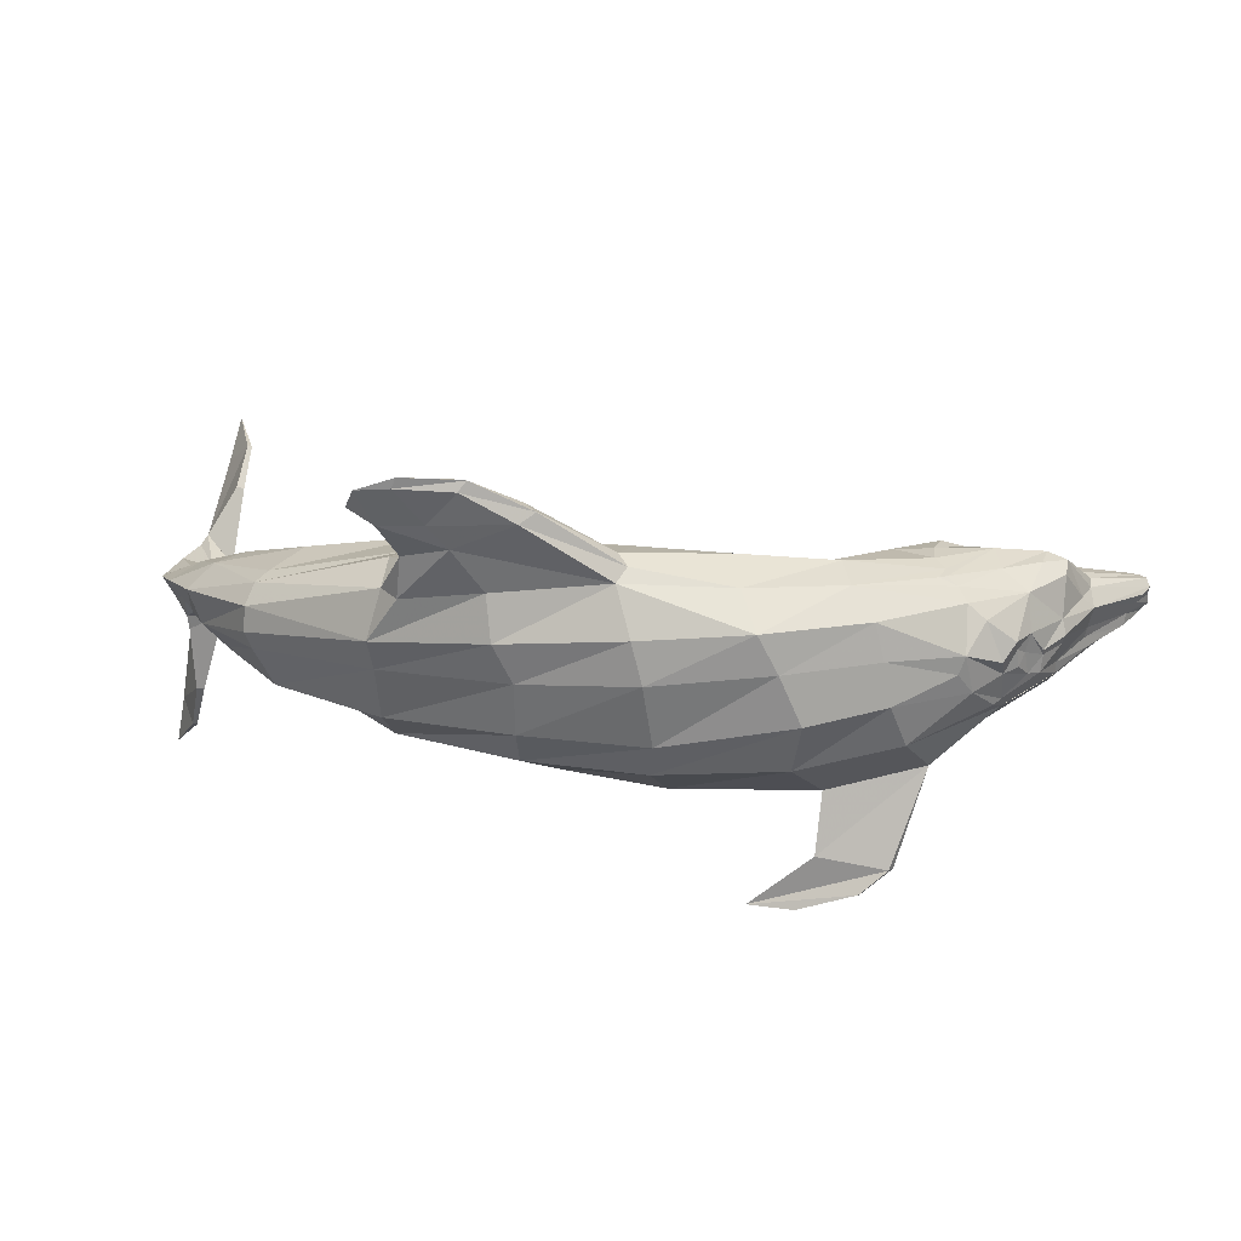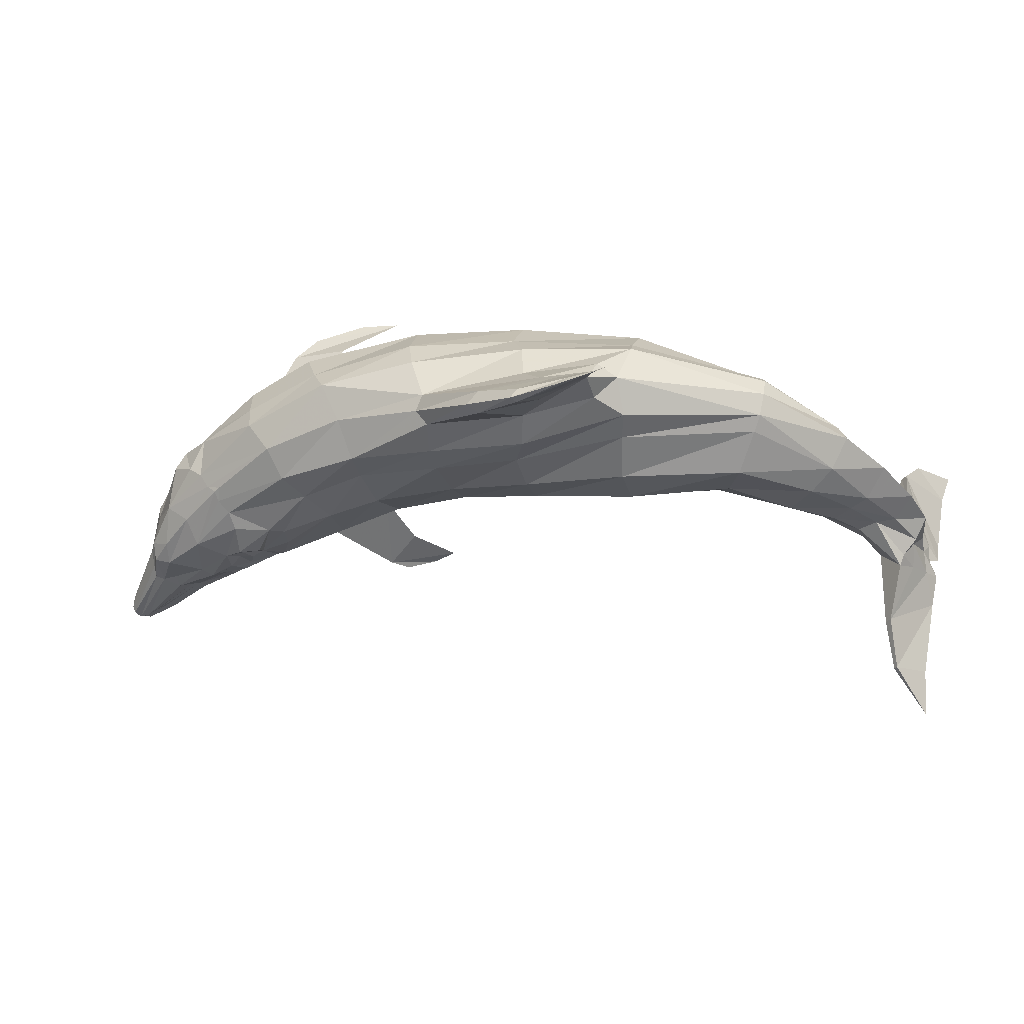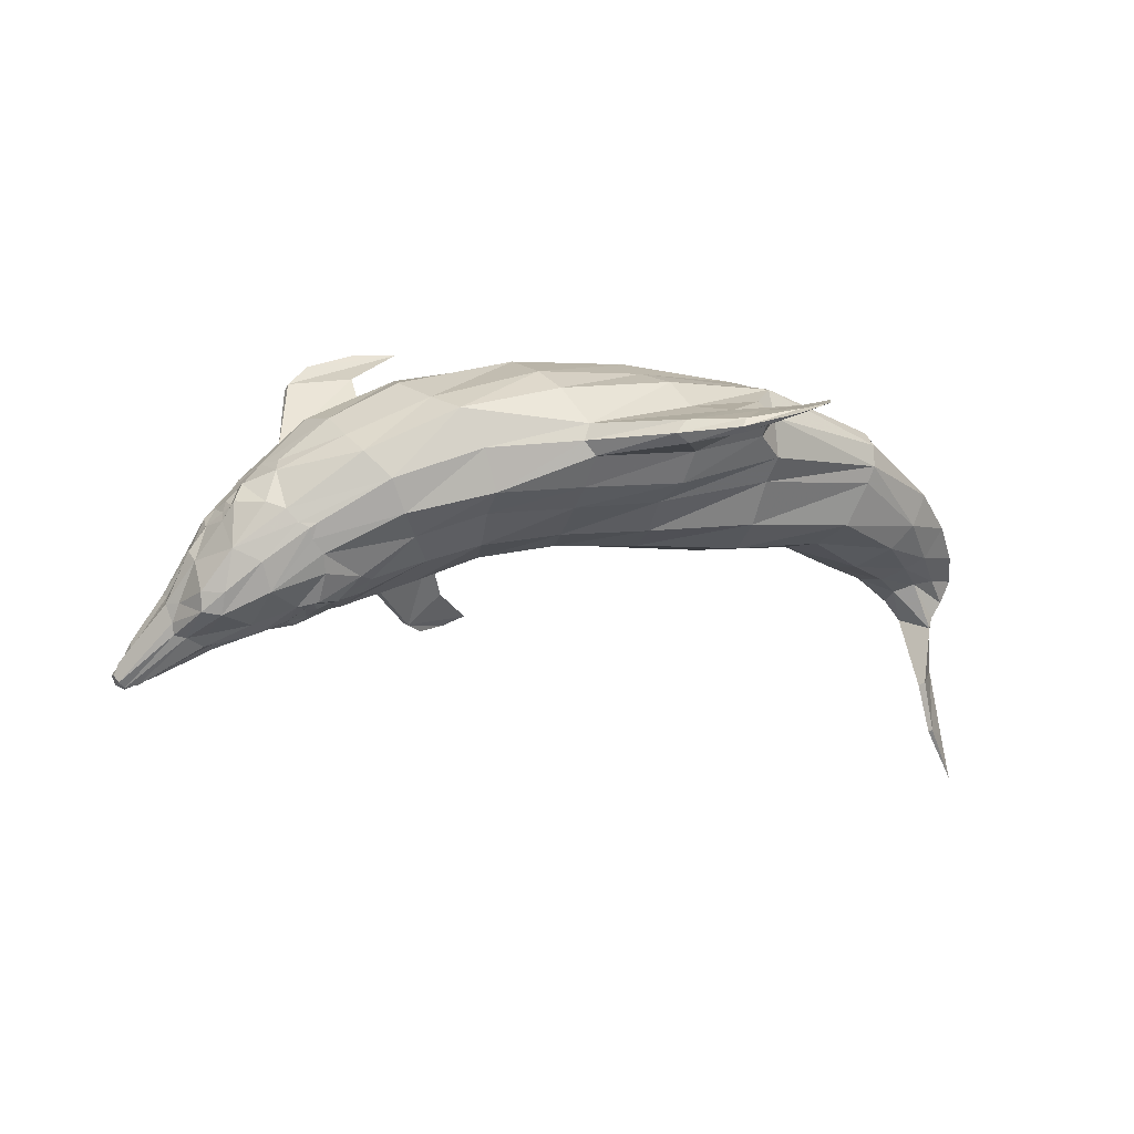
<metadata>
{"format":"obj","ext":"obj","renderer":"f3d","projection":"perspective","resolution":1024,"background":"white","views":[{"elev":51.6,"azim":-165.6,"up":"+Z"},{"elev":0.3,"azim":19.0,"up":"+Y"},{"elev":-3.2,"azim":-13.4,"up":"+Y"}]}
</metadata>
<code>
v -0.07121 0.01824 0.2314
v -0.08613 0.03632 0.2339
v 0.00962 0.04056 0.2981
v 0.02623 0.02925 0.2956
v 0.08099 0.04626 0.3332
v 0.0883 0.04092 0.3268
v 0.151 0.06391 0.3373
v 0.1553 0.0646 0.3268
v 0.194 0.07934 0.3221
v 0.151 0.05214 0.1948
v 0.1508 0.07702 0.2274
v 0.1752 0.07952 0.1704
v 0.05831 0.0289 0.2153
v 0.09568 0.04746 0.2588
v 0.1207 0.05632 0.2842
v -0.5052 -0.1464 0.1542
v -0.5075 -0.1737 0.1418
v -0.5315 -0.1699 0.1383
v -0.4632 -0.1108 0.1721
v -0.4516 -0.1465 0.1616
v -0.4057 -0.08435 0.1854
v -0.4013 -0.06548 0.1918
v -0.3153 -0.0123 0.2154
v -0.2978 -0.05307 0.2037
v -0.3916 -0.1009 0.1802
v -0.2052 0.02602 0.2225
v -0.1891 -0.02679 0.2128
v -0.07888 -0.0171 0.2041
v 0.0494 -0.008056 0.19
v 0.1823 0.02955 0.1624
v 0.3466 0.03148 0.07108
v 0.3497 0.06031 0.06216
v 0.4499 0.001705 -0.009088
v 0.4311 -0.04023 -0.003561
v 0.4944 -0.03902 -0.05411
v 0.47 -0.08026 -0.05912
v 0.5251 -0.0776 -0.1001
v 0.5019 -0.1093 -0.1101
v 0.5402 -0.1085 -0.139
v 0.5264 -0.1384 -0.1384
v 0.5308 -0.1373 -0.1753
v 0.5207 -0.1455 -0.1567
v -0.3878 -0.1241 0.1683
v -0.3429 -0.1258 0.1519
v -0.2797 -0.07801 0.1687
v -0.1926 -0.04901 0.1737
v -0.08246 -0.0395 0.1674
v 0.02884 -0.02866 0.1546
v 0.1737 0.000969 0.1415
v 0.3384 0.009231 0.06797
v -0.368 -0.1549 0.1326
v -0.3924 -0.1573 0.1448
v -0.4182 -0.1632 0.1357
v -0.4697 -0.1841 0.113
v -0.5218 -0.1949 0.09526
v -0.3731 -0.1558 0.1085
v -0.3965 -0.158 0.1275
v -0.5242 -0.2097 0.07988
v -0.5182 -0.2077 0.05124
v -0.5927 -0.2497 0.026
v -0.5994 -0.2558 0.03628
v -0.6158 -0.2596 0.03255
v -0.6235 -0.2531 0.03726
v -0.5605 -0.1961 0.08444
v -0.5457 -0.1997 0.08678
v -0.4251 -0.1782 0.1056
v -0.4059 -0.1641 0.1166
v -0.4251 -0.179 0.0983
v -0.4584 -0.1927 0.1008
v -0.4577 -0.1904 0.08554
v -0.5126 -0.2069 0.03882
v -0.5811 -0.2426 0.01733
v -0.4548 -0.1879 0.05453
v -0.414 -0.1825 0.08084
v -0.3801 -0.1577 0.0435
v -0.4522 -0.1907 0.03951
v -0.4008 -0.173 0.08842
v -0.3906 -0.1645 0.1073
v -0.3684 -0.1613 0.07169
v -0.5105 -0.2118 0.02584
v -0.5726 -0.2434 0.007191
v -0.4787 -0.1795 -0.01333
v -0.4097 -0.1702 0.04189
v -0.4015 -0.1346 -0.02274
v -0.52 -0.1934 0.002213
v -0.514 -0.2117 0.01731
v -0.3058 -0.1288 0.005078
v -0.322 -0.1147 -0.01915
v -0.3572 -0.1591 0.07051
v -0.2643 -0.1264 0.07164
v -0.3343 -0.1432 0.1066
v -0.3275 -0.1278 0.1347
v -0.2593 -0.1048 0.1266
v -0.1897 -0.08396 0.1228
v -0.1824 -0.09548 0.05905
v -0.0844 -0.06764 0.1007
v -0.08242 -0.07901 0.05832
v 0.02783 -0.06145 0.108
v 0.02584 -0.077 0.06005
v 0.1655 -0.05114 0.1095
v 0.1625 -0.0782 0.05331
v 0.3146 -0.04572 0.05384
v 0.2895 -0.06673 0.005443
v 0.4017 -0.07114 -0.01001
v 0.3654 -0.09407 -0.04929
v 0.4456 -0.09433 -0.07071
v 0.4192 -0.1088 -0.09118
v 0.475 -0.114 -0.1096
v 0.4487 -0.1242 -0.1212
v 0.5101 -0.1605 -0.1326
v -0.2313 -0.08489 -0.01374
v -0.1106 -0.06174 -0.02541
v -0.006072 -0.07317 -0.02522
v 0.1291 -0.0764 -0.02067
v 0.2634 -0.06855 -0.04685
v 0.3466 -0.09208 -0.09809
v 0.3979 -0.1066 -0.1199
v 0.4499 -0.1361 -0.1564
v 0.4731 -0.1625 -0.1631
v -0.2483 -0.1771 -0.07576
v -0.2539 -0.1739 -0.08159
v -0.2075 -0.1369 -0.0663
v -0.1652 -0.1633 -0.1209
v -0.1948 -0.1761 -0.1189
v -0.2293 -0.1848 -0.09575
v -0.1549 0.0234 -0.0627
v -0.2891 0.000162 -0.05199
v 0.1229 -0.01935 -0.07239
v 0.2719 -0.03993 -0.07765
v 0.3892 -0.09528 -0.1354
v 0.4493 -0.1281 -0.169
v -0.4313 -0.08753 -0.03271
v -0.3614 -0.03768 -0.04255
v -0.4956 -0.1383 -0.02718
v -0.5337 -0.1719 -0.005179
v -0.5846 -0.2179 -0.008136
v -0.5757 -0.236 -0.002215
v -0.6221 -0.2518 -0.007535
v -0.609 -0.2552 -0.004695
v 0.5395 -0.3862 -0.1451
v 0.5032 -0.3179 -0.1159
v 0.5364 -0.3278 -0.1642
v 0.5333 -0.188 -0.2008
v 0.5195 -0.1786 -0.1633
v 0.5295 -0.1568 -0.1999
v 0.5446 -0.1942 -0.2238
v 0.5352 -0.172 -0.219
v 0.5057 -0.1752 -0.1289
v -0.616 -0.2589 0.01799
v -0.6229 -0.2526 0.01907
v -0.6151 -0.2615 0.004754
v -0.6267 -0.2559 0.00481
v -0.1963 -0.1728 -0.122
v -0.2323 -0.1815 -0.1027
v 0.1733 0.08136 0.2751
v 0.2014 0.08553 0.3011
v -0.01135 0.001141 -0.07133
v 0.3391 -0.07316 -0.1132
v 0.4737 -0.1436 -0.1861
v 0.4988 -0.3206 -0.1193
v 0.4863 -0.2552 -0.1239
v 0.4938 -0.2505 -0.1183
v 0.5402 -0.2352 -0.2129
v -0.4091 -0.07073 0.1902
v 0.02456 0.05798 0.2929
v -0.07861 0.05786 0.2293
v 0.08811 0.05763 0.3247
v 0.1553 0.07048 0.3257
v 0.1509 0.09755 0.1803
v 0.09507 0.0763 0.2534
v 0.05524 0.08546 0.2051
v 0.1206 0.07299 0.2811
v -0.5327 -0.1457 0.1418
v -0.4976 -0.09439 0.1616
v -0.4228 -0.06403 0.1854
v -0.4364 -0.04761 0.1802
v -0.3481 0.021 0.2037
v -0.2336 0.07481 0.2128
v -0.1067 0.1042 0.1977
v 0.04089 0.1203 0.1655
v 0.1822 0.1206 0.1257
v 0.3466 0.07863 0.03865
v 0.4311 0.01738 -0.0475
v 0.47 -0.03398 -0.0955
v 0.5019 -0.0789 -0.1342
v 0.5264 -0.1011 -0.168
v 0.5207 -0.117 -0.1793
v -0.4596 -0.03905 0.1683
v -0.4458 0.000705 0.1519
v -0.3648 0.04332 0.1687
v -0.2622 0.09148 0.1735
v -0.1257 0.1293 0.1574
v 0.01353 0.1352 0.1236
v 0.1736 0.1281 0.08876
v 0.3384 0.08303 0.01716
v -0.4949 -0.03717 0.1448
v -0.4847 -0.01535 0.1326
v -0.5076 -0.06029 0.1357
v -0.5382 -0.1074 0.113
v -0.5554 -0.1577 0.09526
v -0.4967 -0.0409 0.1275
v -0.4873 -0.01985 0.1085
v -0.5704 -0.1586 0.07988
v -0.6238 -0.2288 0.03628
v -0.617 -0.2227 0.026
v -0.5678 -0.1529 0.05124
v -0.5625 -0.1811 0.08678
v -0.6293 -0.2448 0.03255
v -0.5249 -0.06483 0.0983
v -0.5055 -0.0487 0.1166
v -0.5242 -0.06488 0.1056
v -0.545 -0.0954 0.1008
v -0.5426 -0.09498 0.08554
v -0.6089 -0.212 0.01733
v -0.5664 -0.1474 0.03882
v -0.5398 -0.09238 0.05453
v -0.5255 -0.05396 0.08084
v -0.5422 -0.08951 0.03951
v -0.4907 -0.02637 0.0435
v -0.5126 -0.04277 0.08842
v -0.5016 -0.03438 0.1073
v -0.4902 -0.0152 0.07169
v -0.6088 -0.2034 0.007191
v -0.571 -0.1448 0.02584
v -0.5122 -0.05159 0.04189
v -0.5348 -0.1168 -0.01333
v -0.4728 -0.05058 -0.02274
v -0.5711 -0.1483 0.01731
v -0.5537 -0.1562 0.002213
v -0.4227 0.02373 -0.01915
v -0.4279 0.04346 0.005078
v -0.4018 0.0727 0.07164
v -0.4838 -0.005527 0.07051
v -0.4595 0.01178 0.1066
v -0.4414 0.01416 0.1347
v -0.3798 0.06792 0.1266
v -0.2889 0.1256 0.0571
v -0.2946 0.1142 0.1224
v -0.1406 0.154 0.03685
v -0.1431 0.1514 0.08399
v 0.005832 0.1496 0.006234
v 0.007205 0.1561 0.06182
v 0.1621 0.1169 -0.04023
v 0.1652 0.1432 0.02349
v 0.2895 0.04857 -0.07267
v 0.3146 0.08791 -0.0372
v 0.3654 -0.008024 -0.1134
v 0.4017 0.02068 -0.079
v 0.4192 -0.05342 -0.134
v 0.4456 -0.04011 -0.1131
v 0.4487 -0.08277 -0.1537
v 0.475 -0.07565 -0.1398
v 0.5101 -0.08975 -0.1886
v -0.3205 0.09167 -0.01419
v -0.1516 0.1126 -0.04223
v -0.0222 0.1006 -0.06652
v 0.1286 0.05797 -0.08476
v 0.2634 0.001617 -0.09395
v 0.3466 -0.05394 -0.1262
v 0.3979 -0.07875 -0.1412
v 0.4499 -0.1143 -0.1734
v 0.4731 -0.1163 -0.1995
v -0.4113 0.1281 -0.08159
v -0.4075 0.1357 -0.07576
v -0.3256 0.1438 -0.06699
v -0.2599 0.1858 -0.1261
v -0.3801 0.1624 -0.09575
v -0.3144 0.1839 -0.1196
v -0.6018 -0.2072 -0.002215
v -0.6241 -0.2384 -0.004694
v 0.5364 -0.08331 -0.3583
v 0.5032 -0.03435 -0.3393
v 0.5395 -0.05142 -0.4108
v 0.5195 -0.1147 -0.2139
v 0.5333 -0.1507 -0.2304
v 0.5446 -0.1717 -0.2417
v 0.5057 -0.08181 -0.2027
v -0.6286 -0.245 0.01799
v -0.6311 -0.2439 0.004754
v -0.3808 0.1577 -0.1027
v -0.3147 0.1802 -0.1227
v 0.4938 -0.04676 -0.277
v 0.4863 -0.05157 -0.2828
v 0.4988 -0.0371 -0.3428
v 0.5402 -0.1517 -0.2792
f 1 2 3
f 2 1 27
f 3 4 1
f 13 1 4
f 28 1 13
f 27 1 28
f 165 3 2
f 27 26 2
f 166 2 26
f 2 166 165
f 4 3 5
f 167 5 3
f 3 165 167
f 5 6 4
f 14 4 6
f 4 14 13
f 6 5 7
f 168 7 5
f 5 167 168
f 7 8 6
f 15 6 8
f 6 15 14
f 8 7 9
f 9 7 168
f 8 9 15
f 155 15 9
f 156 9 155
f 9 168 155
f 10 11 12
f 11 10 13
f 30 10 12
f 29 13 10
f 10 30 29
f 12 11 169
f 13 14 11
f 11 14 15
f 15 155 11
f 170 11 155
f 169 11 170
f 31 30 12
f 12 32 31
f 32 12 181
f 12 169 181
f 13 29 28
f 16 17 18
f 17 16 19
f 18 173 16
f 174 19 16
f 16 173 174
f 65 18 17
f 19 20 17
f 54 17 20
f 17 54 55
f 17 55 65
f 18 65 64
f 64 207 18
f 200 173 18
f 18 207 200
f 20 19 164
f 175 164 19
f 19 174 175
f 21 25 20
f 164 21 20
f 43 20 25
f 53 20 43
f 20 53 54
f 21 22 23
f 21 164 22
f 23 24 21
f 25 21 24
f 23 22 175
f 22 164 175
f 24 23 26
f 178 26 23
f 175 176 23
f 177 23 176
f 23 177 178
f 25 24 45
f 26 27 24
f 45 24 27
f 44 43 25
f 45 44 25
f 26 178 166
f 46 27 28
f 27 46 45
f 47 28 29
f 28 47 46
f 48 29 30
f 29 48 47
f 49 30 31
f 30 49 48
f 31 32 33
f 33 34 31
f 50 31 34
f 31 50 49
f 183 33 32
f 181 182 32
f 32 182 183
f 34 33 35
f 184 35 33
f 33 183 184
f 35 36 34
f 104 34 36
f 102 50 34
f 34 104 102
f 36 35 37
f 185 37 35
f 35 184 185
f 37 38 36
f 106 36 38
f 36 106 104
f 38 37 39
f 186 39 37
f 37 185 186
f 39 40 38
f 108 38 40
f 38 108 106
f 40 39 41
f 187 41 39
f 39 186 187
f 41 42 40
f 110 40 42
f 40 110 108
f 41 145 42
f 187 145 41
f 110 42 144
f 143 144 42
f 42 145 143
f 52 43 44
f 43 52 53
f 45 92 44
f 44 51 52
f 56 51 44
f 44 92 56
f 93 45 46
f 93 92 45
f 94 46 47
f 46 94 93
f 96 47 48
f 47 96 94
f 98 48 49
f 48 98 96
f 100 49 50
f 49 100 98
f 50 102 100
f 57 52 51
f 51 56 57
f 52 57 53
f 69 54 53
f 67 53 57
f 66 53 67
f 53 66 69
f 54 58 55
f 54 69 58
f 65 55 58
f 57 56 78
f 77 78 56
f 77 56 79
f 89 79 56
f 56 91 89
f 91 56 92
f 57 78 67
f 61 58 59
f 70 59 58
f 65 58 61
f 58 69 70
f 59 60 61
f 60 59 71
f 71 59 70
f 61 60 149
f 71 72 60
f 149 60 72
f 61 62 65
f 149 62 61
f 62 63 64
f 150 63 62
f 64 65 62
f 62 149 150
f 207 64 63
f 63 150 278
f 63 208 207
f 278 208 63
f 67 68 66
f 69 66 68
f 77 68 67
f 77 67 78
f 68 70 69
f 70 68 74
f 77 74 68
f 70 73 71
f 74 73 70
f 72 71 80
f 71 73 76
f 76 80 71
f 80 81 72
f 151 72 81
f 72 151 149
f 73 74 75
f 75 76 73
f 74 79 75
f 77 79 74
f 75 79 89
f 83 75 82
f 84 82 75
f 84 75 87
f 87 75 89
f 86 80 76
f 82 76 83
f 76 82 85
f 85 86 76
f 81 80 86
f 86 137 81
f 139 81 137
f 81 139 151
f 134 82 84
f 135 85 82
f 82 134 135
f 87 88 84
f 132 84 88
f 84 132 134
f 137 86 85
f 85 135 136
f 136 137 85
f 88 87 120
f 89 90 87
f 87 90 95
f 95 111 87
f 120 87 111
f 122 111 88
f 133 88 111
f 120 121 88
f 88 121 122
f 88 133 132
f 93 90 89
f 89 91 93
f 90 93 94
f 94 95 90
f 93 91 92
f 95 94 96
f 96 97 95
f 111 95 97
f 97 96 98
f 98 99 97
f 112 97 99
f 97 112 111
f 99 98 100
f 100 101 99
f 113 99 101
f 99 113 112
f 101 100 102
f 102 103 101
f 114 101 103
f 101 114 113
f 103 102 104
f 104 105 103
f 115 103 105
f 103 115 114
f 105 104 106
f 106 107 105
f 116 105 107
f 105 116 115
f 107 106 108
f 108 109 107
f 117 107 109
f 107 117 116
f 148 109 108
f 108 110 148
f 109 118 117
f 118 109 119
f 109 148 119
f 144 148 110
f 111 112 126
f 111 122 120
f 126 127 111
f 111 127 133
f 112 113 157
f 157 126 112
f 157 113 114
f 128 114 115
f 114 128 157
f 129 115 116
f 115 129 128
f 116 117 130
f 116 158 129
f 130 158 116
f 130 117 118
f 118 119 159
f 118 131 130
f 159 131 118
f 147 159 119
f 147 119 163
f 119 148 162
f 162 161 119
f 161 163 119
f 121 120 125
f 120 122 123
f 123 124 120
f 125 120 124
f 121 154 122
f 125 154 121
f 123 122 154
f 153 124 123
f 154 153 123
f 154 125 124
f 124 153 154
f 127 126 255
f 126 157 256
f 256 255 126
f 230 133 127
f 127 254 230
f 255 254 127
f 257 128 129
f 256 157 128
f 128 257 256
f 258 129 158
f 129 258 257
f 260 130 131
f 158 130 260
f 131 159 262
f 131 261 260
f 262 261 131
f 227 132 133
f 226 134 132
f 132 227 226
f 133 230 227
f 229 135 134
f 134 226 229
f 269 136 135
f 135 229 269
f 139 137 136
f 136 138 139
f 138 136 269
f 151 139 138
f 138 152 151
f 152 138 270
f 269 270 138
f 140 141 142
f 160 141 140
f 140 142 160
f 163 142 141
f 141 160 161
f 161 162 141
f 141 162 163
f 160 142 163
f 144 143 162
f 146 143 145
f 143 146 163
f 163 162 143
f 148 144 162
f 145 147 146
f 147 145 275
f 145 187 274
f 274 275 145
f 163 146 147
f 262 159 147
f 262 147 283
f 275 276 147
f 147 276 285
f 285 283 147
f 152 150 149
f 149 151 152
f 150 152 279
f 279 278 150
f 270 279 152
f 172 155 168
f 155 172 170
f 158 259 258
f 260 259 158
f 163 161 160
f 170 165 166
f 172 167 165
f 165 170 172
f 166 171 170
f 180 171 166
f 179 166 178
f 166 179 180
f 168 167 172
f 170 171 169
f 181 169 171
f 171 180 181
f 174 173 199
f 200 199 173
f 174 176 175
f 176 174 188
f 196 188 174
f 174 198 196
f 199 198 174
f 177 176 189
f 176 188 189
f 191 178 177
f 189 190 177
f 177 190 191
f 192 179 178
f 178 191 192
f 193 180 179
f 179 192 193
f 194 181 180
f 180 193 194
f 195 182 181
f 181 194 195
f 183 182 195
f 250 184 183
f 248 183 195
f 183 248 250
f 252 185 184
f 184 250 252
f 253 186 185
f 185 252 253
f 187 186 253
f 187 253 277
f 277 274 187
f 197 189 188
f 188 196 197
f 189 235 190
f 189 197 202
f 202 234 189
f 235 189 234
f 238 191 190
f 190 235 236
f 190 236 238
f 240 192 191
f 191 238 240
f 242 193 192
f 192 240 242
f 244 194 193
f 193 242 244
f 246 195 194
f 194 244 246
f 195 246 248
f 202 197 196
f 198 201 196
f 196 201 202
f 211 198 199
f 201 198 210
f 209 210 198
f 198 211 209
f 200 203 199
f 203 212 199
f 199 212 211
f 203 200 207
f 221 202 201
f 210 221 201
f 202 221 220
f 222 202 220
f 234 202 222
f 203 204 205
f 208 204 203
f 205 206 203
f 212 203 206
f 203 207 208
f 205 204 208
f 206 205 214
f 208 278 205
f 279 214 205
f 205 278 279
f 206 213 212
f 216 213 206
f 214 215 206
f 206 215 216
f 210 209 220
f 213 209 211
f 217 209 213
f 209 217 220
f 221 210 220
f 211 212 213
f 213 216 217
f 215 214 223
f 270 223 214
f 214 279 270
f 216 215 224
f 223 224 215
f 217 216 218
f 224 218 216
f 218 219 217
f 219 222 217
f 217 222 220
f 218 224 228
f 225 218 226
f 226 218 228
f 233 222 219
f 219 225 227
f 219 227 230
f 230 231 219
f 219 231 232
f 232 233 219
f 222 233 234
f 224 223 269
f 269 223 270
f 269 228 224
f 226 227 225
f 228 229 226
f 229 228 269
f 231 230 263
f 263 230 254
f 232 231 254
f 265 254 231
f 263 264 231
f 231 264 265
f 234 233 232
f 232 236 234
f 236 232 237
f 254 237 232
f 235 234 236
f 237 238 236
f 238 237 239
f 255 239 237
f 237 254 255
f 239 240 238
f 240 239 241
f 256 241 239
f 239 255 256
f 241 242 240
f 242 241 243
f 257 243 241
f 241 256 257
f 243 244 242
f 244 243 245
f 258 245 243
f 243 257 258
f 245 246 244
f 246 245 247
f 259 247 245
f 245 258 259
f 247 248 246
f 248 247 249
f 260 249 247
f 247 259 260
f 249 250 248
f 250 249 251
f 261 251 249
f 249 260 261
f 251 252 250
f 253 252 251
f 251 277 253
f 262 251 261
f 262 277 251
f 254 265 263
f 277 262 283
f 264 263 280
f 265 266 263
f 280 263 266
f 266 265 264
f 264 267 266
f 280 267 264
f 268 266 267
f 266 268 281
f 266 281 280
f 281 268 267
f 267 280 281
f 271 272 273
f 282 272 271
f 284 271 273
f 271 285 282
f 271 284 283
f 283 285 271
f 273 272 284
f 284 272 282
f 282 275 274
f 282 274 277
f 276 275 282
f 282 285 276
f 283 282 277
f 282 283 284

</code>
